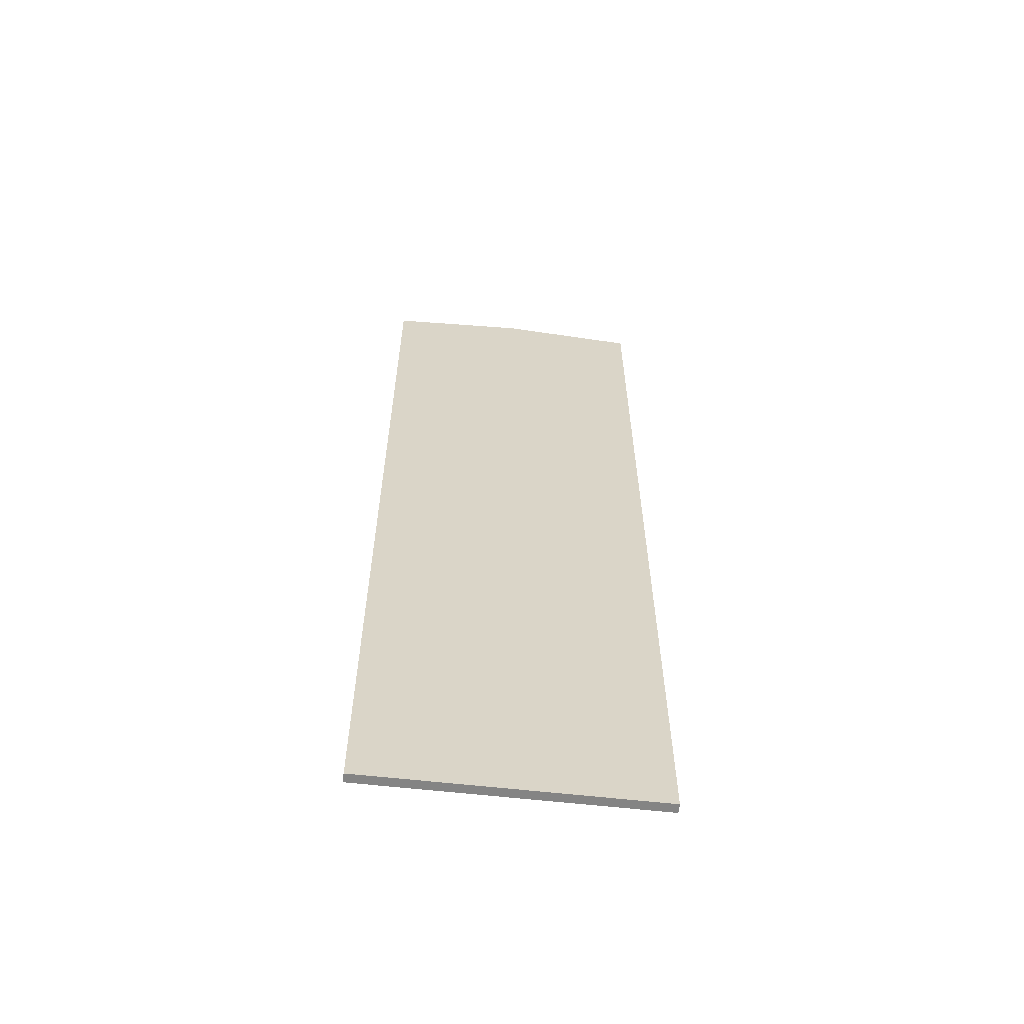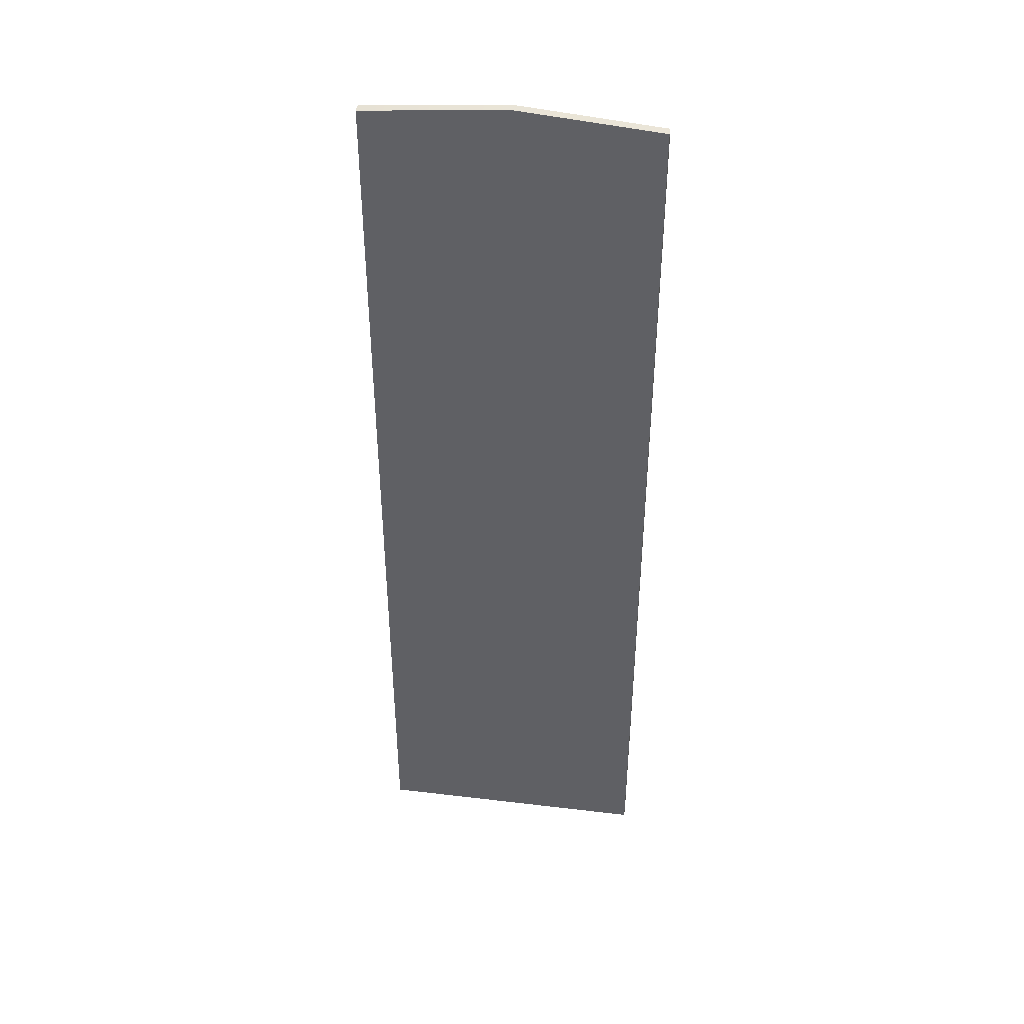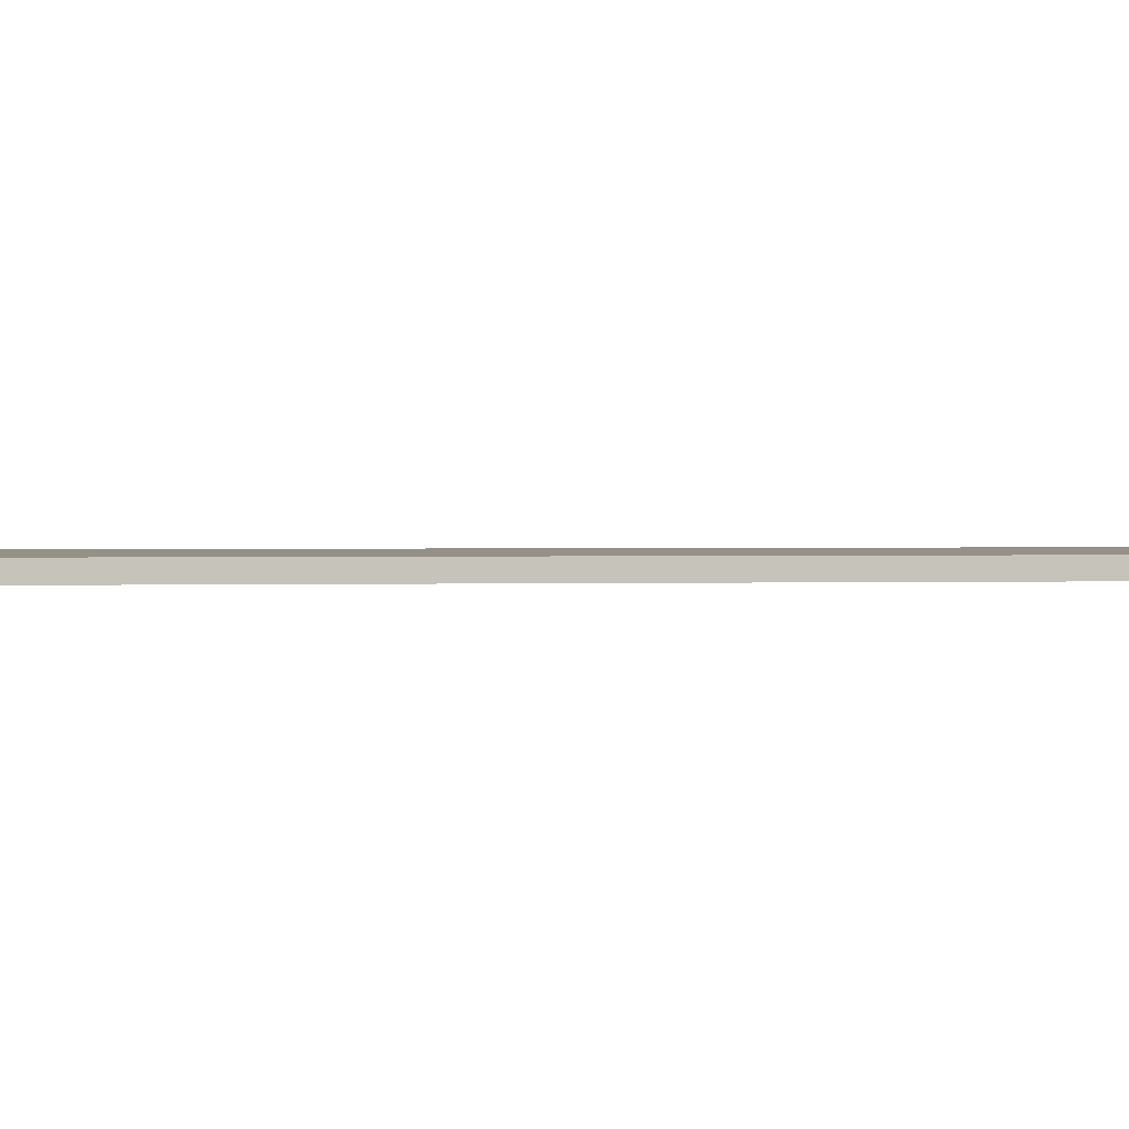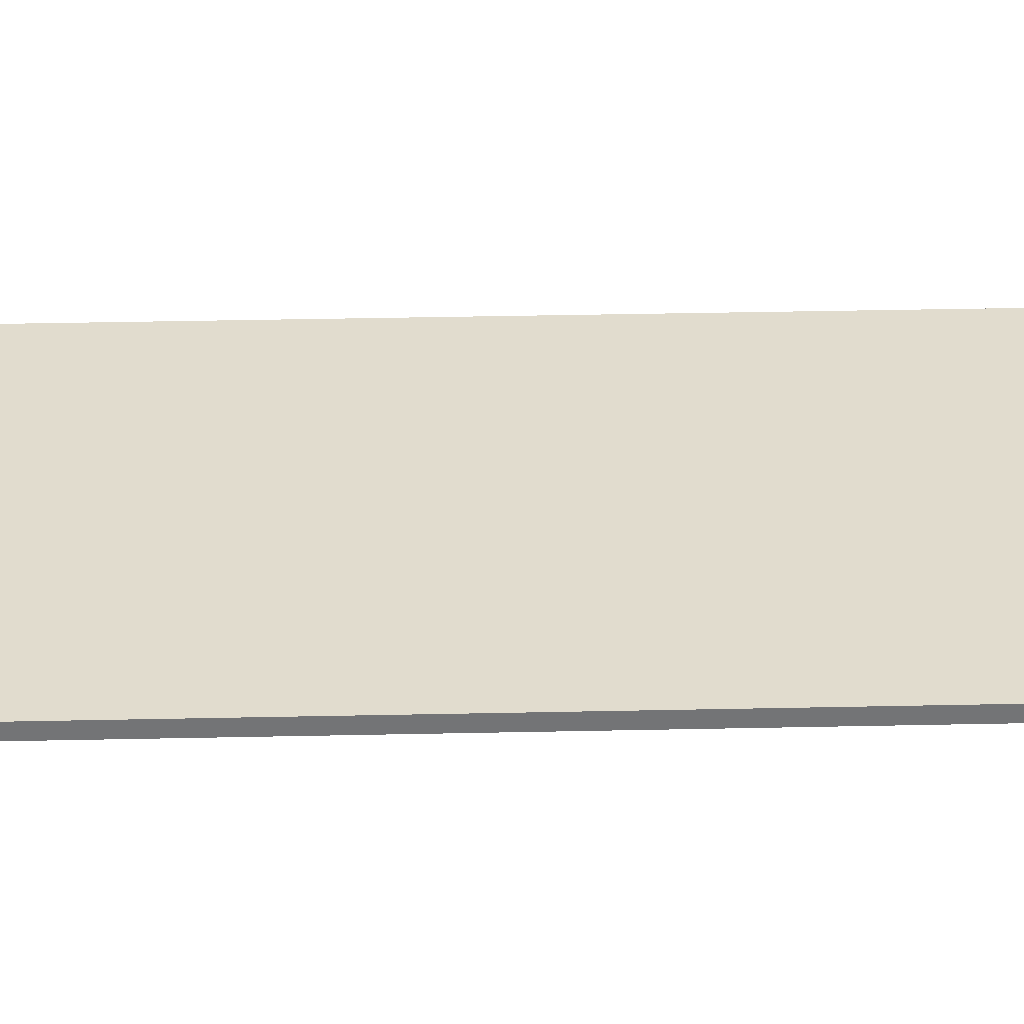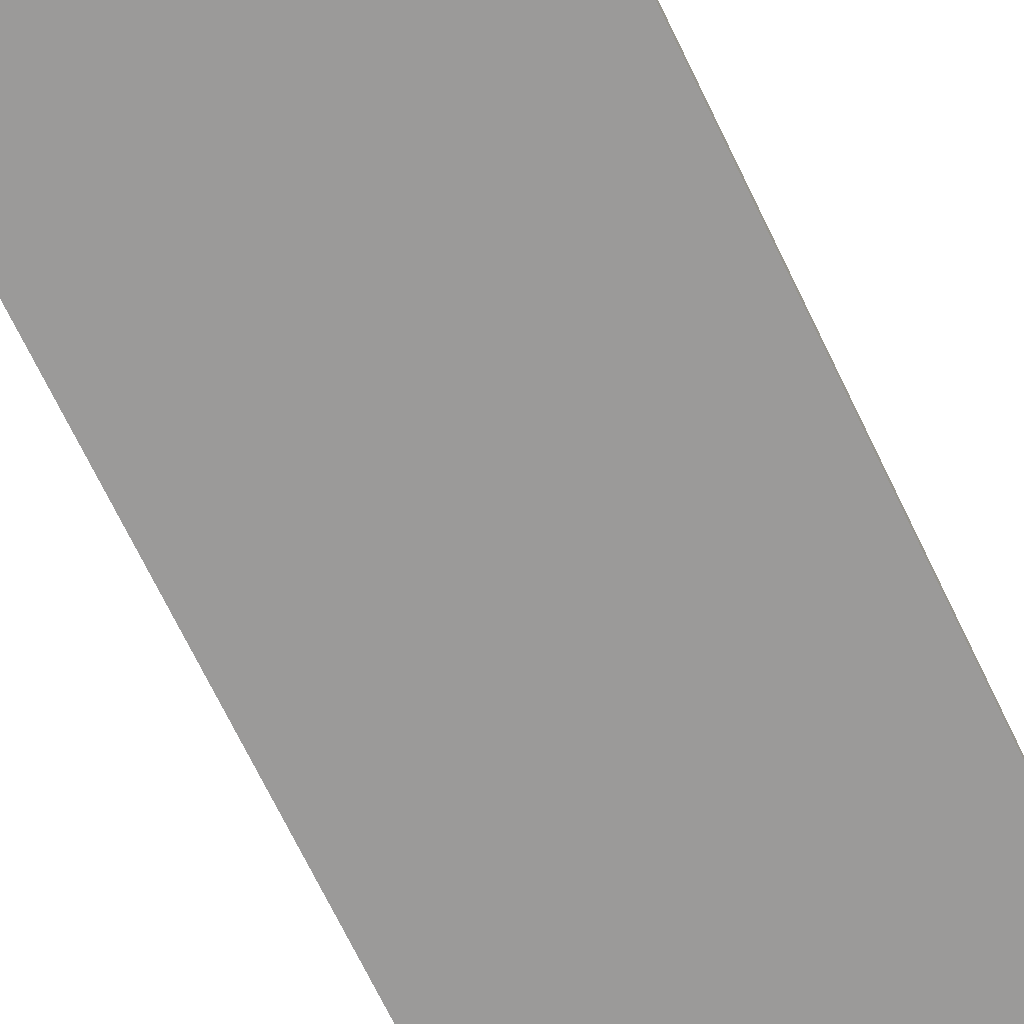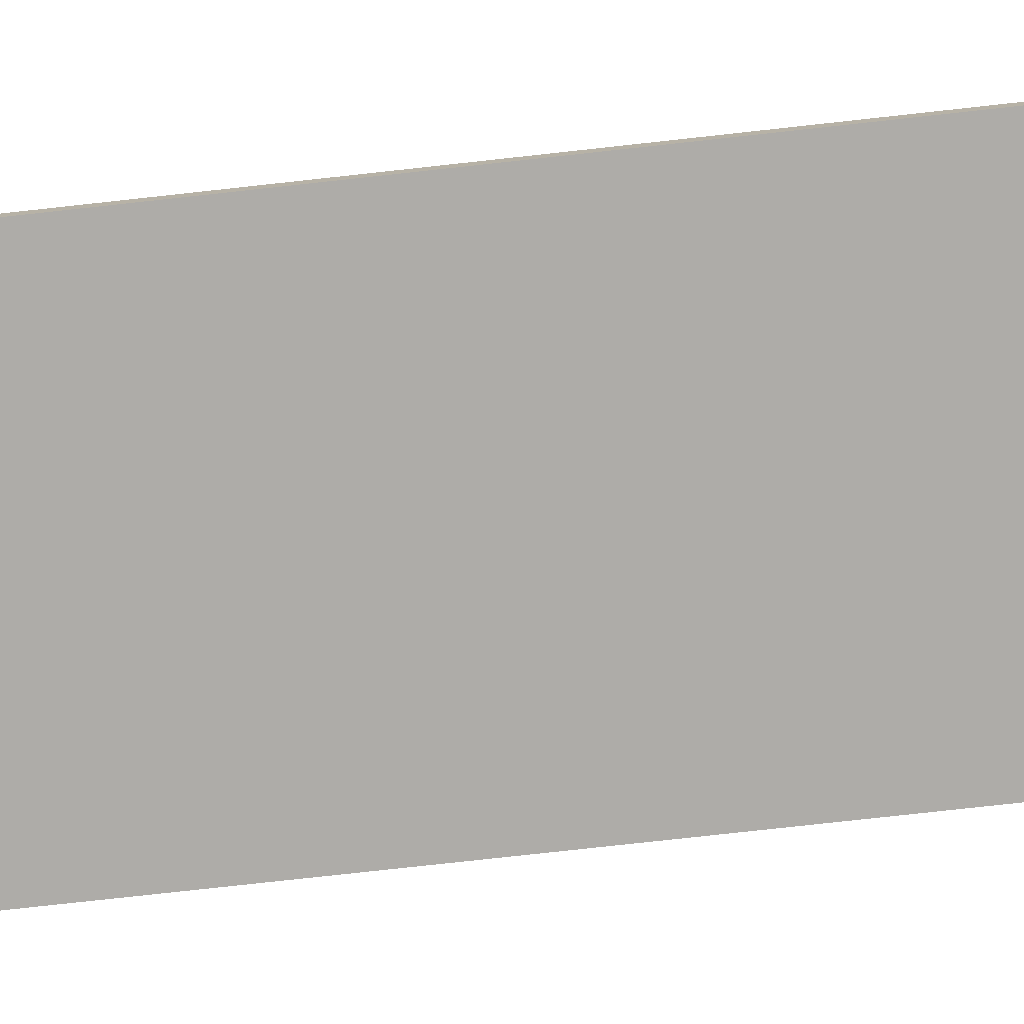
<metadata>
{"format":"obj","ext":"obj","renderer":"f3d","projection":"perspective","resolution":1024,"background":"white","views":[{"elev":-61.4,"azim":-6.5,"up":"+Y"},{"elev":43.0,"azim":-171.9,"up":"+Y"},{"elev":0.7,"azim":77.4,"up":"+Z"},{"elev":34.0,"azim":88.3,"up":"+Z"},{"elev":-69.5,"azim":25.7,"up":"+Z"},{"elev":-76.8,"azim":96.3,"up":"+Z"}]}
</metadata>
<code>
o Cube.5593_0154
v -0.744 0.7755 0.462
v -0.744 1.095 0.462
v -0.7905 1.099 0.462
v -0.7905 1.099 0.459
v -0.744 0.7755 0.459
v -0.744 1.095 0.459
v -0.837 0.7755 0.462
v -0.837 0.7755 0.459
v -0.837 1.095 0.459
v -0.837 1.095 0.462
f 5 4 6
f 7 3 10
f 2 6 4
f 10 3 4
f 1 7 8
f 10 9 8
f 2 1 5
f 9 4 8
f 8 4 5
f 2 3 1
f 1 3 7
f 2 4 3
f 10 4 9
f 1 8 5
f 10 8 7
f 2 5 6

</code>
